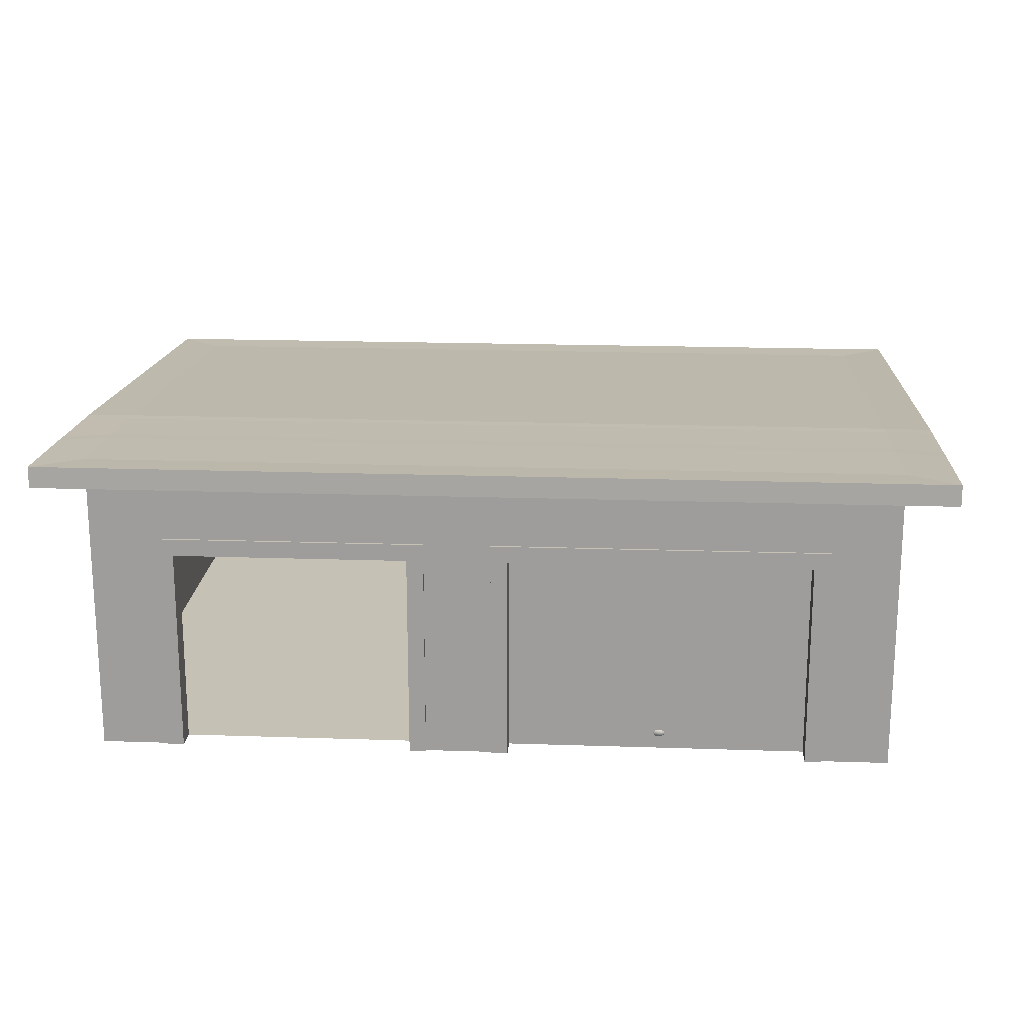
<metadata>
{"format":"obj","ext":"obj","renderer":"f3d","projection":"perspective","resolution":1024,"background":"white","views":[{"elev":18.7,"azim":-176.3,"up":"+Y"}]}
</metadata>
<code>
o Garage_Cube.001
v -4.234 -0.4015 4.061
v -4.234 2.02 4.061
v -4.234 -0.4015 -1.971
v -4.234 2.393 -1.971
v 3.605 -0.4015 4.061
v 3.605 2.02 4.061
v 3.605 -0.4015 -1.971
v 3.605 2.393 -1.971
v -0.3141 -0.4015 -1.971
v -0.3141 2.393 -1.971
v -0.3141 -0.4015 4.061
v -0.3141 2.02 4.061
v -4.234 1.494 4.061
v -4.234 1.783 -1.971
v 3.605 1.783 -1.971
v 3.605 1.494 4.061
v -0.3141 1.494 4.061
v -0.3141 1.783 -1.971
v 0.3391 -0.4015 -1.971
v 0.3391 2.02 4.061
v 0.3391 2.393 -1.971
v 0.3391 -0.4015 4.061
v 0.3391 1.783 -1.971
v 0.3391 1.494 4.061
v 2.952 2.393 -1.971
v 2.952 -0.4015 4.061
v 2.952 -0.4015 -1.971
v 2.952 2.02 4.061
v 2.952 1.494 4.061
v 2.952 1.783 -1.971
v -3.58 -0.4015 -1.971
v -3.58 2.02 4.061
v -3.58 2.393 -1.971
v -3.58 -0.4015 4.061
v -3.58 1.783 -1.971
v -3.58 1.494 4.061
v -4.234 -0.4015 -1.108
v -4.234 2.351 -1.108
v 3.605 -0.4015 -1.108
v 3.605 2.351 -1.108
v -0.3141 -0.4015 -1.108
v 3.605 1.753 -1.108
v -4.234 1.753 -1.108
v 0.3391 -0.4015 -1.108
v 2.952 -0.4015 -1.108
v -3.58 -0.4015 -1.108
v -4.234 -0.4015 -0.1215
v 3.605 2.303 -0.1215
v -0.3141 -0.4015 -0.1215
v 3.605 1.719 -0.1215
v 0.3391 -0.4015 -0.1215
v 2.952 -0.4015 -0.1215
v -3.58 -0.4015 -0.1215
v -4.234 2.303 -0.1215
v 3.605 -0.4015 -0.1215
v -4.234 1.719 -0.1215
v -4.234 2.309 -0.2631
v -4.234 2.342 -0.9667
v 3.605 -0.4015 -0.2631
v 3.605 -0.4015 -0.9667
v -4.234 1.72 -0.2631
v -4.234 1.749 -0.9667
v -4.234 -0.4015 -0.9667
v -4.234 -0.4015 -0.2631
v 3.605 2.342 -0.9667
v 3.605 2.309 -0.2631
v -0.3141 -0.4015 -0.9667
v -0.3141 -0.4015 -0.2631
v 3.605 1.749 -0.9667
v 3.605 1.72 -0.2631
v 0.3391 -0.4015 -0.9667
v 0.3391 -0.4015 -0.2631
v 2.952 -0.4015 -0.9667
v 2.952 -0.4015 -0.2631
v -3.58 -0.4015 -0.9667
v -3.58 -0.4015 -0.2631
v -4.234 1.617 -1.971
v 3.605 1.617 -1.971
v 3.605 1.351 4.061
v -0.3141 1.351 4.061
v -0.3141 1.617 -1.971
v -4.234 1.351 4.061
v 0.3391 1.351 4.061
v 0.3391 1.617 -1.971
v 2.952 1.617 -1.971
v 2.952 1.351 4.061
v -3.58 1.351 4.061
v -3.58 1.617 -1.971
v -4.234 1.59 -1.108
v 3.605 1.59 -1.108
v -4.234 1.56 -0.1215
v 3.605 1.56 -0.1215
v 3.605 1.587 -0.9667
v 3.605 1.559 -0.2631
v -4.234 1.559 -0.2631
v -4.234 1.587 -0.9667
v 2.788 -0.4015 -1.971
v 0.5028 -0.4015 -1.971
v 2.788 2.02 4.061
v 0.5028 2.02 4.061
v 2.788 1.494 4.061
v 0.5028 1.494 4.061
v 0.5028 2.393 -1.971
v 2.788 2.393 -1.971
v 0.5028 -0.4015 4.061
v 2.788 -0.4015 4.061
v 0.5028 1.783 -1.971
v 2.788 1.783 -1.971
v 2.788 -0.4015 -1.108
v 0.5028 -0.4015 -1.108
v 2.788 -0.4015 -0.1215
v 0.5028 -0.4015 -0.1215
v 2.788 -0.4015 -0.9667
v 0.5028 -0.4015 -0.9667
v 2.788 -0.4015 -0.2631
v 0.5028 -0.4015 -0.2631
v 0.5028 1.351 4.061
v 2.788 1.351 4.061
v 2.788 1.617 -1.971
v 0.5028 1.617 -1.971
v -3.417 2.393 -1.971
v -0.4773 2.393 -1.971
v -3.417 -0.4015 4.061
v -0.4773 -0.4015 4.061
v -3.417 1.783 -1.971
v -0.4773 1.783 -1.971
v -0.4773 -0.4015 -1.971
v -3.417 -0.4015 -1.971
v -0.4773 2.02 4.061
v -3.417 2.02 4.061
v -0.4773 1.494 4.061
v -3.417 1.494 4.061
v -3.417 -0.4015 -1.108
v -0.4773 -0.4015 -1.108
v -3.417 -0.4015 -0.1215
v -0.4773 -0.4015 -0.1215
v -3.417 -0.4015 -0.2631
v -0.4773 -0.4015 -0.2631
v -3.417 -0.4015 -0.9667
v -0.4773 -0.4015 -0.9667
v -0.4773 1.617 -1.971
v -3.417 1.617 -1.971
v -3.417 1.351 4.061
v -0.4773 1.351 4.061
v -4.234 2.535 -1.099
v -4.234 2.577 -1.961
v 2.952 2.577 -1.961
v 3.605 2.577 -1.961
v 3.605 2.488 -0.1119
v 3.605 2.205 4.071
v -3.58 2.205 4.071
v -4.234 2.205 4.071
v 0.3391 2.205 4.071
v -0.3141 2.205 4.071
v -0.3141 2.488 -0.1119
v 0.5028 2.205 4.071
v -0.3141 2.577 -1.961
v 0.3391 2.577 -1.961
v 0.3391 2.488 -0.1119
v 2.788 2.577 -1.961
v 2.952 2.205 4.071
v 2.952 2.488 -0.1119
v -0.4773 2.577 -1.961
v -3.417 2.205 4.071
v -3.58 2.577 -1.961
v -3.58 2.488 -0.1119
v -4.234 2.527 -0.9572
v 3.605 2.535 -1.099
v -0.3141 2.535 -1.099
v 0.3391 2.535 -1.099
v 2.952 2.535 -1.099
v -3.58 2.535 -1.099
v -0.4773 2.535 -1.099
v 0.5028 2.535 -1.099
v 3.605 2.493 -0.2535
v -0.3141 2.493 -0.2535
v 0.3391 2.493 -0.2535
v 2.952 2.493 -0.2535
v -3.58 2.493 -0.2535
v -4.234 2.488 -0.1119
v 0.5028 2.488 -0.1119
v -0.4773 2.488 -0.1119
v -4.234 2.493 -0.2535
v 3.605 2.527 -0.9572
v -0.3141 2.527 -0.9572
v 0.3391 2.527 -0.9572
v 2.952 2.527 -0.9572
v -3.58 2.527 -0.9572
v -0.4773 2.527 -0.9572
v -0.4773 2.493 -0.2535
v 0.5028 2.493 -0.2535
v 0.5028 2.527 -0.9572
v 2.788 2.205 4.071
v 0.5028 2.577 -1.961
v 2.788 2.535 -1.099
v 2.788 2.488 -0.1119
v 2.788 2.493 -0.2535
v 2.788 2.527 -0.9572
v -3.417 2.577 -1.961
v -0.4773 2.205 4.071
v -3.417 2.535 -1.099
v -3.417 2.488 -0.1119
v -3.417 2.527 -0.9572
v -3.417 2.493 -0.2535
v -4.696 2.353 -1.301
v -4.696 2.399 -2.347
v 3.318 2.399 -2.347
v 4.047 2.399 -2.347
v 4.047 2.3 -0.2001
v 4.047 1.984 4.465
v -3.968 1.984 4.465
v -4.696 1.984 4.465
v 0.4037 1.984 4.465
v -0.3249 1.984 4.465
v 0.5862 1.984 4.465
v -0.3249 2.399 -2.347
v 0.4037 2.399 -2.347
v 3.135 2.399 -2.347
v 3.318 1.984 4.465
v -0.5069 2.399 -2.347
v -3.786 1.984 4.465
v -3.968 2.399 -2.347
v -4.696 2.343 -1.143
v 4.047 2.353 -1.301
v 4.047 2.306 -0.358
v -4.696 2.3 -0.2001
v -4.696 2.306 -0.358
v 4.047 2.343 -1.143
v 3.135 1.984 4.465
v 0.5862 2.399 -2.347
v 3.135 2.605 -2.336
v 0.5862 2.605 -2.336
v 4.047 2.549 -1.132
v -4.696 2.19 4.476
v -0.5069 2.19 4.476
v -0.5069 1.984 4.465
v -0.3249 2.19 4.476
v 3.135 2.19 4.476
v 3.318 2.605 -2.336
v 0.4037 2.605 -2.336
v -0.3249 2.605 -2.336
v -3.786 2.399 -2.347
v 4.047 2.559 -1.29
v 4.047 2.605 -2.336
v 3.318 2.19 4.476
v 4.047 2.19 4.476
v -0.5069 2.605 -2.336
v -3.968 2.19 4.476
v -3.786 2.19 4.476
v -4.696 2.512 -0.3474
v -4.696 2.506 -0.1894
v 0.4037 2.19 4.476
v 0.5862 2.19 4.476
v 4.047 2.506 -0.1894
v 4.047 2.512 -0.3474
v -3.786 2.605 -2.336
v -3.968 2.605 -2.336
v -4.696 2.605 -2.336
v -4.696 2.559 -1.29
v -4.696 2.549 -1.132
v 3.633 -0.4015 -0.9667
v 3.633 -0.4015 -1.108
v 3.633 1.59 -1.108
v 3.633 1.72 -0.2631
v 3.633 1.719 -0.1215
v 3.633 1.56 -0.1215
v 3.633 -0.4015 -0.1215
v 3.633 -0.4015 -0.2631
v 3.633 1.753 -1.108
v 3.633 1.749 -0.9667
v 3.633 1.587 -0.9667
v 3.633 1.559 -0.2631
v -0.3141 1.617 -1.994
v -0.3141 -0.4015 -1.994
v 0.5028 -0.4015 -1.994
v 0.3391 -0.4015 -1.994
v 0.3391 1.617 -1.994
v 2.788 1.783 -1.994
v 2.952 1.783 -1.994
v 2.952 1.617 -1.994
v 2.952 -0.4015 -1.994
v -0.4773 1.783 -1.994
v -0.3141 1.783 -1.994
v -3.417 -0.4015 -1.994
v -3.58 -0.4015 -1.994
v -3.58 1.617 -1.994
v 0.3391 1.783 -1.994
v -3.58 1.783 -1.994
v -3.417 1.617 -1.994
v 0.5028 1.617 -1.994
v 2.788 -0.4015 -1.994
v 0.5028 1.783 -1.994
v 2.788 1.617 -1.994
v -3.417 1.783 -1.994
v -0.4773 -0.4015 -1.994
v -0.4773 1.617 -1.994
v 2.788 -0.4015 -1.764
v 0.5028 -0.4015 -1.764
v 2.788 1.617 -1.764
v 0.5028 1.617 -1.764
v -0.4773 -0.4015 -1.764
v -3.417 -0.4015 -1.764
v -0.4773 1.617 -1.764
v -3.417 1.617 -1.764
v 3.54 -0.4015 -0.2631
v 3.54 -0.4015 -0.9667
v 3.54 1.587 -0.9667
v 3.54 1.559 -0.2631
v 3.509 0.6786 -0.3411
v 3.509 0.6868 -0.3389
v 3.509 0.6927 -0.333
v 3.509 0.6949 -0.3248
v 3.509 0.6927 -0.3167
v 3.509 0.6868 -0.3107
v 3.509 0.6786 -0.3086
v 3.509 0.6705 -0.3107
v 3.509 0.6645 -0.3167
v 3.509 0.6623 -0.3248
v 3.509 0.6645 -0.333
v 3.509 0.6705 -0.3389
v 3.524 0.6786 -0.3411
v 3.524 0.6868 -0.3389
v 3.524 0.6927 -0.333
v 3.524 0.6949 -0.3248
v 3.524 0.6927 -0.3167
v 3.524 0.6868 -0.3107
v 3.524 0.6786 -0.3086
v 3.524 0.6705 -0.3107
v 3.524 0.6645 -0.3167
v 3.524 0.6623 -0.3248
v 3.524 0.6645 -0.333
v 3.524 0.6705 -0.3389
v 3.533 0.6786 -0.3485
v 3.533 0.6905 -0.3453
v 3.533 0.6991 -0.3367
v 3.533 0.7023 -0.3248
v 3.533 0.6991 -0.313
v 3.533 0.6905 -0.3043
v 3.533 0.6786 -0.3011
v 3.533 0.6668 -0.3043
v 3.533 0.6581 -0.313
v 3.533 0.6549 -0.3248
v 3.533 0.6581 -0.3367
v 3.533 0.6668 -0.3453
v 3.552 0.6786 -0.3485
v 3.552 0.6905 -0.3453
v 3.552 0.6991 -0.3367
v 3.552 0.7023 -0.3248
v 3.552 0.6991 -0.313
v 3.552 0.6905 -0.3043
v 3.552 0.6786 -0.3011
v 3.552 0.6668 -0.3043
v 3.552 0.6581 -0.313
v 3.552 0.6549 -0.3248
v 3.552 0.6581 -0.3367
v 3.552 0.6668 -0.3453
v 3.565 0.6786 -0.334
v 3.565 0.6832 -0.3327
v 3.565 0.6865 -0.3294
v 3.565 0.6877 -0.3248
v 3.565 0.6865 -0.3203
v 3.565 0.6832 -0.3169
v 3.565 0.6786 -0.3157
v 3.565 0.6741 -0.3169
v 3.565 0.6707 -0.3203
v 3.565 0.6695 -0.3248
v 3.565 0.6707 -0.3294
v 3.565 0.6741 -0.3327
v -1.979 -0.202 -1.762
v -2.007 -0.2073 -1.762
v -2.028 -0.2218 -1.762
v -2.035 -0.2415 -1.762
v -2.028 -0.2612 -1.762
v -2.007 -0.2757 -1.762
v -1.979 -0.281 -1.762
v -1.951 -0.2757 -1.762
v -1.93 -0.2612 -1.762
v -1.923 -0.2415 -1.762
v -1.93 -0.2218 -1.762
v -1.951 -0.2073 -1.762
v -1.979 -0.2107 -1.776
v -2.001 -0.2148 -1.776
v -2.017 -0.2261 -1.776
v -2.023 -0.2415 -1.776
v -2.017 -0.2569 -1.776
v -2.001 -0.2682 -1.776
v -1.979 -0.2723 -1.776
v -1.957 -0.2682 -1.776
v -1.941 -0.2569 -1.776
v -1.935 -0.2415 -1.776
v -1.941 -0.2261 -1.776
v -1.957 -0.2148 -1.776
f 38 14 43
f 25 15 30
f 50 6 16
f 32 13 36
f 55 26 52
f 20 17 24
f 46 128 133
f 87 123 143
f 24 80 83
f 36 82 87
f 92 16 79
f 30 78 85
f 43 77 89
f 84 276 19
f 18 84 81
f 25 108 104
f 10 23 18
f 105 51 112
f 51 11 49
f 20 102 100
f 128 289 142
f 16 86 79
f 6 29 16
f 32 132 130
f 10 126 122
f 14 88 77
f 53 1 47
f 4 35 14
f 117 22 105
f 31 37 3
f 19 41 9
f 110 19 98
f 62 89 96
f 78 42 90
f 139 46 133
f 7 45 27
f 15 40 42
f 58 43 62
f 2 56 13
f 34 135 123
f 13 91 82
f 76 47 64
f 72 49 68
f 112 72 116
f 70 265 264
f 74 55 52
f 70 48 50
f 42 65 69
f 69 66 70
f 39 73 45
f 150 245 246
f 194 240 158
f 55 266 92
f 60 271 93
f 110 71 44
f 116 71 114
f 44 67 41
f 71 68 67
f 147 231 160
f 193 253 238
f 161 238 245
f 158 241 157
f 46 63 37
f 75 64 63
f 54 61 56
f 57 62 61
f 53 137 135
f 76 139 137
f 91 61 95
f 61 96 95
f 164 235 200
f 156 252 253
f 95 63 64
f 47 95 64
f 94 307 93
f 42 263 90
f 90 262 39
f 82 47 1
f 7 90 39
f 96 37 63
f 24 117 102
f 77 31 3
f 79 26 5
f 127 274 9
f 81 19 9
f 107 287 23
f 89 3 37
f 85 7 27
f 55 79 5
f 87 1 34
f 83 11 22
f 36 143 132
f 98 290 120
f 126 294 125
f 29 118 86
f 101 117 118
f 152 251 234
f 200 237 154
f 199 247 256
f 6 219 28
f 74 113 73
f 115 114 113
f 45 113 109
f 109 114 110
f 52 115 74
f 111 116 115
f 153 237 252
f 165 256 257
f 45 97 27
f 152 248 151
f 8 224 40
f 118 26 86
f 117 106 118
f 150 254 149
f 20 214 12
f 99 29 28
f 100 101 99
f 26 111 52
f 111 105 112
f 21 107 23
f 104 107 103
f 81 283 18
f 97 299 119
f 131 80 17
f 132 144 131
f 120 293 119
f 125 288 35
f 138 67 68
f 137 140 138
f 136 68 49
f 135 138 136
f 148 239 147
f 25 218 207
f 175 254 255
f 38 223 205
f 146 259 145
f 2 226 54
f 124 49 11
f 123 136 124
f 140 41 67
f 140 133 134
f 2 211 212
f 130 236 221
f 33 125 35
f 122 125 121
f 129 214 236
f 6 209 210
f 129 17 12
f 130 131 129
f 35 286 88
f 142 302 128
f 144 11 80
f 143 124 144
f 134 9 41
f 166 152 151
f 155 153 159
f 174 158 170
f 162 150 149
f 200 155 182
f 173 157 163
f 147 168 148
f 174 186 192
f 157 170 158
f 146 172 165
f 181 153 156
f 182 176 190
f 178 149 175
f 176 159 177
f 179 180 166
f 172 167 188
f 188 183 179
f 169 186 170
f 185 177 186
f 168 187 184
f 187 175 184
f 189 169 173
f 190 185 189
f 181 177 159
f 191 186 177
f 187 197 178
f 198 191 197
f 162 197 196
f 196 191 181
f 162 193 161
f 193 181 156
f 171 198 187
f 195 192 198
f 147 195 171
f 195 194 174
f 188 204 203
f 204 189 203
f 172 203 201
f 201 189 173
f 166 204 179
f 202 190 204
f 172 199 165
f 201 163 199
f 151 202 166
f 164 182 202
f 218 239 207
f 226 234 251
f 213 237 214
f 220 241 216
f 230 231 218
f 225 233 255
f 217 232 230
f 236 249 221
f 224 233 228
f 211 234 212
f 236 237 235
f 229 253 215
f 209 246 210
f 229 245 238
f 207 244 208
f 206 257 222
f 227 260 223
f 216 240 217
f 224 244 243
f 210 245 219
f 242 247 220
f 221 248 211
f 226 250 227
f 215 252 213
f 209 255 254
f 222 256 242
f 205 258 206
f 205 260 259
f 160 232 194
f 57 226 227
f 183 251 180
f 122 216 10
f 163 241 247
f 58 227 223
f 167 250 183
f 28 229 99
f 151 249 164
f 168 233 243
f 99 215 100
f 146 257 258
f 33 242 121
f 184 255 233
f 121 220 122
f 32 221 211
f 145 260 167
f 4 205 206
f 103 217 230
f 148 243 244
f 4 222 33
f 100 213 20
f 104 230 218
f 21 216 217
f 8 207 208
f 40 228 65
f 66 209 48
f 65 225 66
f 264 266 272
f 263 270 271
f 271 264 272
f 262 271 261
f 272 267 268
f 94 268 59
f 60 262 261
f 69 269 42
f 92 265 50
f 59 267 55
f 93 272 94
f 70 270 69
f 280 291 293
f 273 295 296
f 283 296 282
f 279 293 278
f 287 290 277
f 292 293 290
f 277 275 276
f 288 289 286
f 282 289 294
f 286 284 285
f 119 291 97
f 19 275 98
f 142 296 141
f 108 292 107
f 141 295 127
f 23 277 84
f 30 278 108
f 85 279 30
f 18 282 126
f 27 280 85
f 88 285 31
f 9 273 81
f 31 284 128
f 97 281 27
f 303 302 304
f 127 303 141
f 119 300 120
f 120 298 98
f 141 304 142
f 306 308 305
f 59 308 94
f 93 306 60
f 306 74 73
f 298 109 110
f 302 134 133
f 319 332 320
f 309 322 310
f 316 329 317
f 313 326 314
f 320 321 309
f 310 323 311
f 317 330 318
f 314 327 315
f 311 324 312
f 318 331 319
f 315 328 316
f 312 325 313
f 326 339 327
f 323 336 324
f 330 343 331
f 328 339 340
f 325 336 337
f 331 344 332
f 321 334 322
f 328 341 329
f 326 337 338
f 321 344 333
f 322 335 323
f 330 341 342
f 341 354 342
f 338 351 339
f 335 348 336
f 342 355 343
f 339 352 340
f 336 349 337
f 343 356 344
f 333 346 334
f 340 353 341
f 337 350 338
f 344 345 333
f 334 347 335
f 347 358 359
f 353 366 354
f 350 363 351
f 348 359 360
f 355 366 367
f 352 363 364
f 348 361 349
f 355 368 356
f 345 358 346
f 352 365 353
f 349 362 350
f 345 368 357
f 365 363 359
f 370 383 371
f 377 390 378
f 375 386 387
f 371 384 372
f 379 390 391
f 375 388 376
f 373 384 385
f 380 391 392
f 369 382 370
f 376 389 377
f 374 385 386
f 369 392 381
f 385 384 383
f 38 4 14
f 25 8 15
f 50 48 6
f 32 2 13
f 55 5 26
f 20 12 17
f 46 31 128
f 87 34 123
f 24 17 80
f 36 13 82
f 92 50 16
f 30 15 78
f 43 14 77
f 84 277 276
f 18 23 84
f 25 30 108
f 10 21 23
f 105 22 51
f 51 22 11
f 20 24 102
f 128 284 289
f 16 29 86
f 6 28 29
f 32 36 132
f 10 18 126
f 14 35 88
f 53 34 1
f 4 33 35
f 117 83 22
f 31 46 37
f 19 44 41
f 110 44 19
f 62 43 89
f 78 15 42
f 139 75 46
f 7 39 45
f 15 8 40
f 58 38 43
f 2 54 56
f 34 53 135
f 13 56 91
f 76 53 47
f 72 51 49
f 112 51 72
f 70 50 265
f 74 59 55
f 70 66 48
f 42 40 65
f 69 65 66
f 39 60 73
f 150 161 245
f 194 232 240
f 55 267 266
f 60 261 271
f 110 114 71
f 116 72 71
f 44 71 67
f 71 72 68
f 147 239 231
f 193 156 253
f 161 193 238
f 158 240 241
f 46 75 63
f 75 76 64
f 54 57 61
f 57 58 62
f 53 76 137
f 76 75 139
f 91 56 61
f 61 62 96
f 164 249 235
f 156 153 252
f 95 96 63
f 47 91 95
f 94 308 307
f 42 269 263
f 90 263 262
f 82 91 47
f 7 78 90
f 96 89 37
f 24 83 117
f 77 88 31
f 79 86 26
f 127 295 274
f 81 84 19
f 107 292 287
f 89 77 3
f 85 78 7
f 55 92 79
f 87 82 1
f 83 80 11
f 36 87 143
f 98 275 290
f 126 282 294
f 29 101 118
f 101 102 117
f 152 180 251
f 200 235 237
f 199 163 247
f 6 210 219
f 74 115 113
f 115 116 114
f 45 73 113
f 109 113 114
f 52 111 115
f 111 112 116
f 153 154 237
f 165 199 256
f 45 109 97
f 152 234 248
f 8 208 224
f 118 106 26
f 117 105 106
f 150 246 254
f 20 213 214
f 99 101 29
f 100 102 101
f 26 106 111
f 111 106 105
f 21 103 107
f 104 108 107
f 81 273 283
f 97 297 299
f 131 144 80
f 132 143 144
f 120 290 293
f 125 294 288
f 138 140 67
f 137 139 140
f 136 138 68
f 135 137 138
f 148 244 239
f 25 104 218
f 175 149 254
f 38 58 223
f 146 258 259
f 2 212 226
f 124 136 49
f 123 135 136
f 140 134 41
f 140 139 133
f 2 32 211
f 130 129 236
f 33 121 125
f 122 126 125
f 129 12 214
f 6 48 209
f 129 131 17
f 130 132 131
f 35 288 286
f 142 304 302
f 144 124 11
f 143 123 124
f 134 127 9
f 166 180 152
f 155 154 153
f 174 194 158
f 162 161 150
f 200 154 155
f 173 169 157
f 147 171 168
f 174 170 186
f 157 169 170
f 146 145 172
f 181 159 153
f 182 155 176
f 178 162 149
f 176 155 159
f 179 183 180
f 172 145 167
f 188 167 183
f 169 185 186
f 185 176 177
f 168 171 187
f 187 178 175
f 189 185 169
f 190 176 185
f 181 191 177
f 191 192 186
f 187 198 197
f 198 192 191
f 162 178 197
f 196 197 191
f 162 196 193
f 193 196 181
f 171 195 198
f 195 174 192
f 147 160 195
f 195 160 194
f 188 179 204
f 204 190 189
f 172 188 203
f 201 203 189
f 166 202 204
f 202 182 190
f 172 201 199
f 201 173 163
f 151 164 202
f 164 200 182
f 218 231 239
f 226 212 234
f 213 252 237
f 220 247 241
f 230 232 231
f 225 228 233
f 217 240 232
f 236 235 249
f 224 243 233
f 211 248 234
f 236 214 237
f 229 238 253
f 209 254 246
f 229 219 245
f 207 239 244
f 206 258 257
f 227 250 260
f 216 241 240
f 224 208 244
f 210 246 245
f 242 256 247
f 221 249 248
f 226 251 250
f 215 253 252
f 209 225 255
f 222 257 256
f 205 259 258
f 205 223 260
f 160 231 232
f 57 54 226
f 183 250 251
f 122 220 216
f 163 157 241
f 58 57 227
f 167 260 250
f 28 219 229
f 151 248 249
f 168 184 233
f 99 229 215
f 146 165 257
f 33 222 242
f 184 175 255
f 121 242 220
f 32 130 221
f 145 259 260
f 4 38 205
f 103 21 217
f 148 168 243
f 4 206 222
f 100 215 213
f 104 103 230
f 21 10 216
f 8 25 207
f 40 224 228
f 66 225 209
f 65 228 225
f 264 265 266
f 263 269 270
f 271 270 264
f 262 263 271
f 272 266 267
f 94 272 268
f 60 39 262
f 69 270 269
f 92 266 265
f 59 268 267
f 93 271 272
f 70 264 270
f 280 281 291
f 273 274 295
f 283 273 296
f 279 280 293
f 287 292 290
f 292 278 293
f 277 290 275
f 288 294 289
f 282 296 289
f 286 289 284
f 119 293 291
f 19 276 275
f 142 289 296
f 108 278 292
f 141 296 295
f 23 287 277
f 30 279 278
f 85 280 279
f 18 283 282
f 27 281 280
f 88 286 285
f 9 274 273
f 31 285 284
f 97 291 281
f 303 301 302
f 127 301 303
f 119 299 300
f 120 300 298
f 141 303 304
f 306 307 308
f 59 305 308
f 93 307 306
f 306 305 74
f 298 297 109
f 302 301 134
f 319 331 332
f 309 321 322
f 316 328 329
f 313 325 326
f 320 332 321
f 310 322 323
f 317 329 330
f 314 326 327
f 311 323 324
f 318 330 331
f 315 327 328
f 312 324 325
f 326 338 339
f 323 335 336
f 330 342 343
f 328 327 339
f 325 324 336
f 331 343 344
f 321 333 334
f 328 340 341
f 326 325 337
f 321 332 344
f 322 334 335
f 330 329 341
f 341 353 354
f 338 350 351
f 335 347 348
f 342 354 355
f 339 351 352
f 336 348 349
f 343 355 356
f 333 345 346
f 340 352 353
f 337 349 350
f 344 356 345
f 334 346 347
f 347 346 358
f 353 365 366
f 350 362 363
f 348 347 359
f 355 354 366
f 352 351 363
f 348 360 361
f 355 367 368
f 345 357 358
f 352 364 365
f 349 361 362
f 345 356 368
f 359 358 357
f 357 368 367
f 367 366 365
f 365 364 363
f 363 362 361
f 361 360 363
f 360 359 363
f 359 357 367
f 367 365 359
f 370 382 383
f 377 389 390
f 375 374 386
f 371 383 384
f 379 378 390
f 375 387 388
f 373 372 384
f 380 379 391
f 369 381 382
f 376 388 389
f 374 373 385
f 369 380 392
f 383 382 386
f 382 381 387
f 381 392 387
f 392 391 388
f 387 392 388
f 391 390 389
f 389 388 391
f 387 386 382
f 386 385 383

</code>
